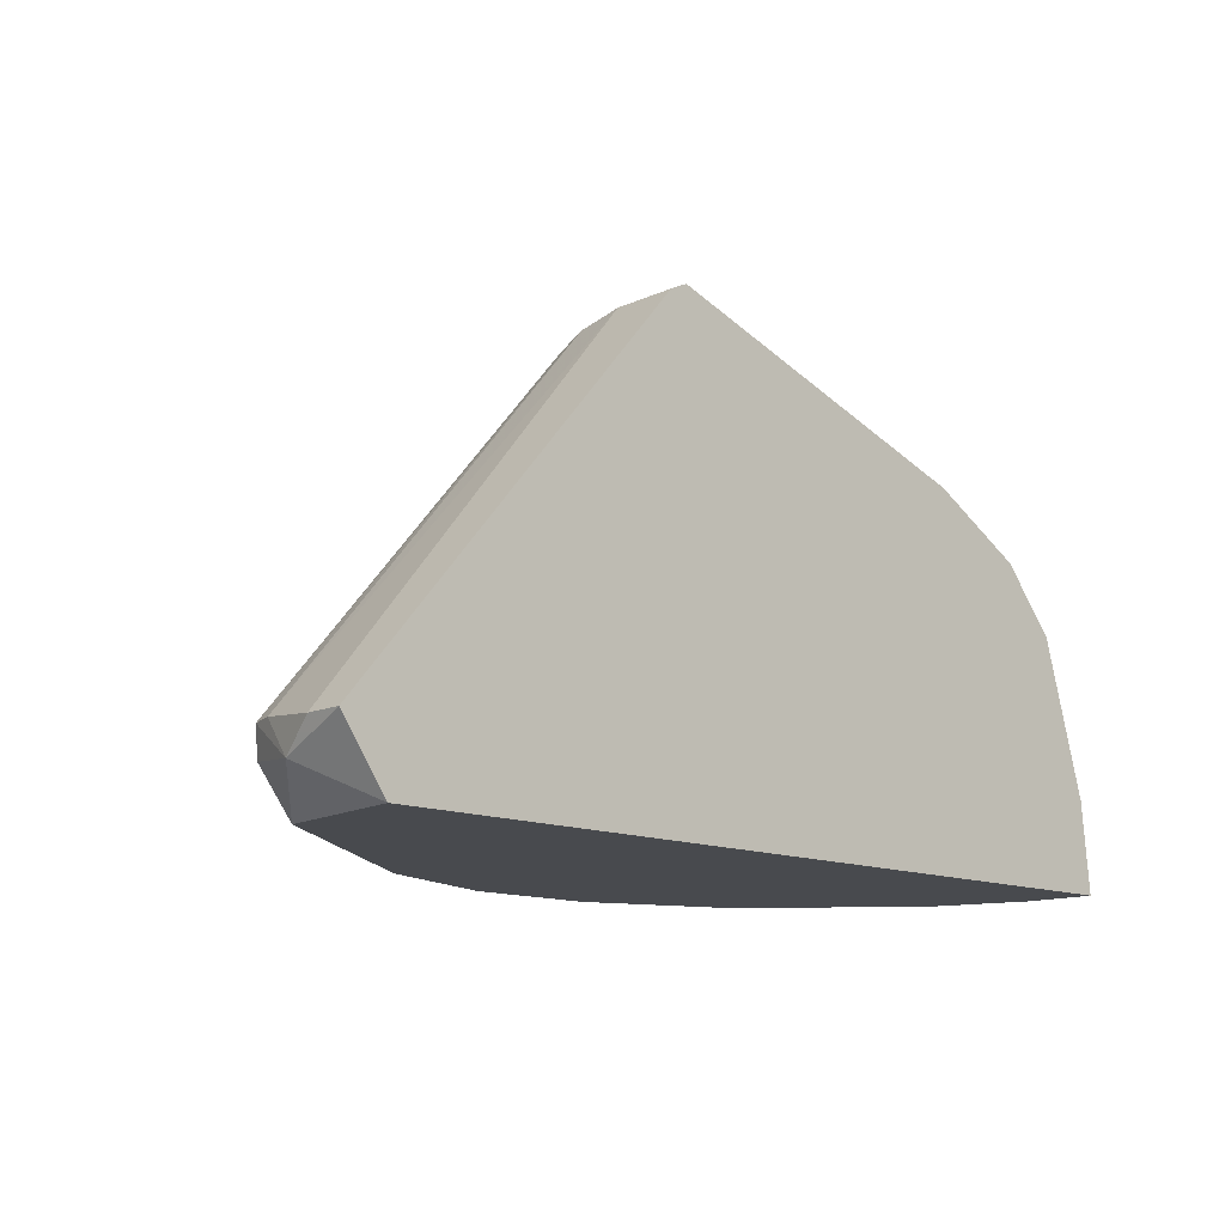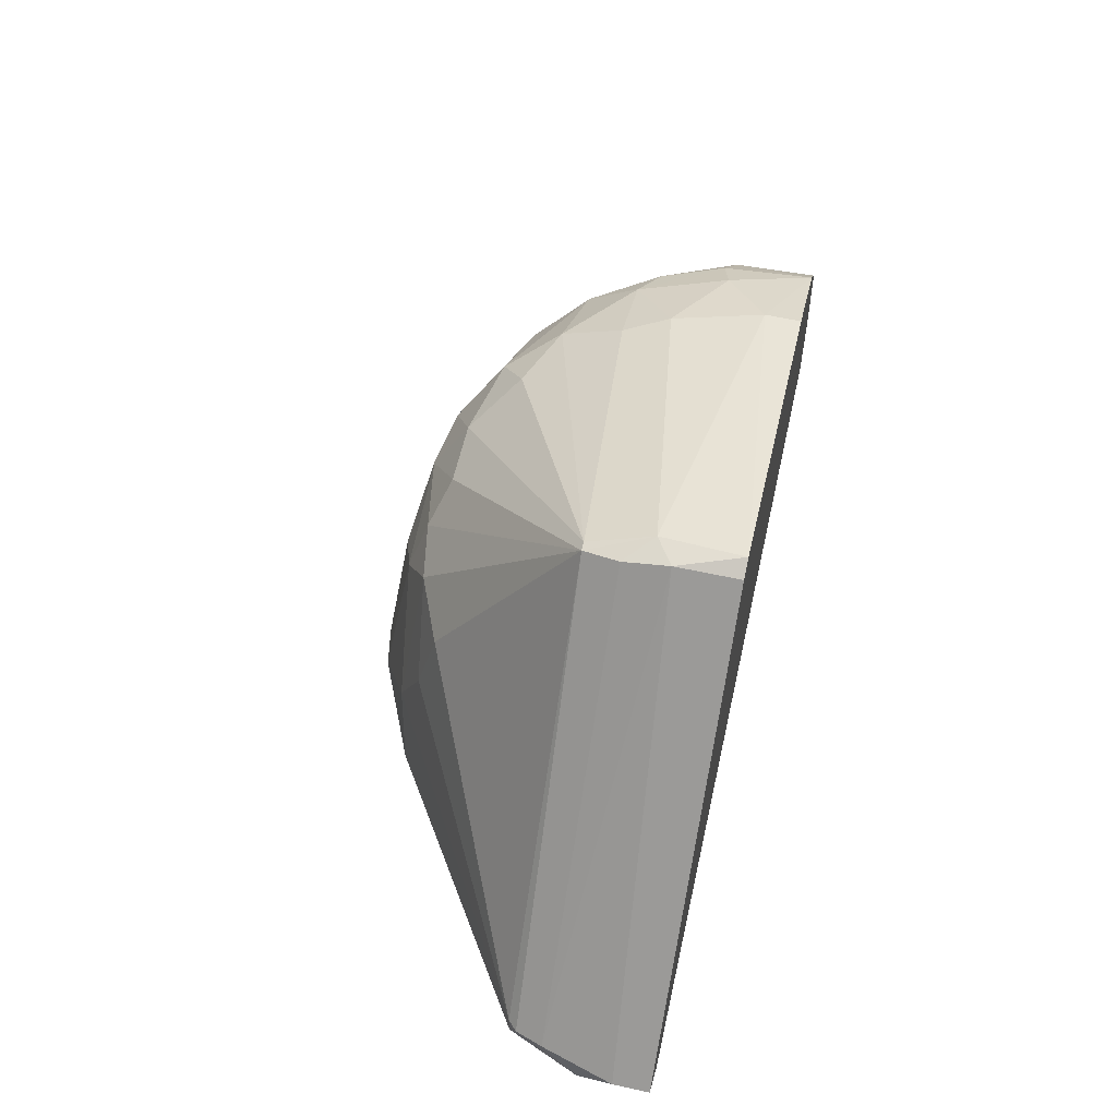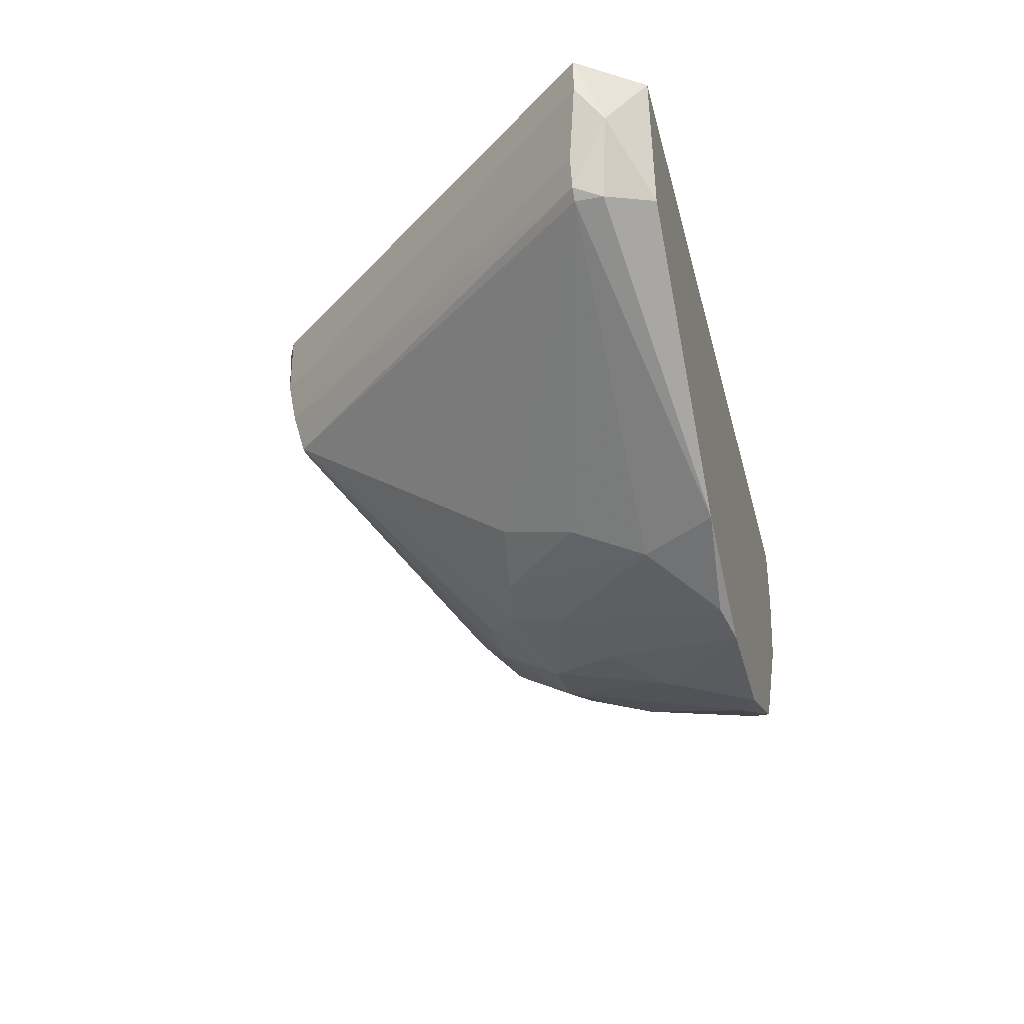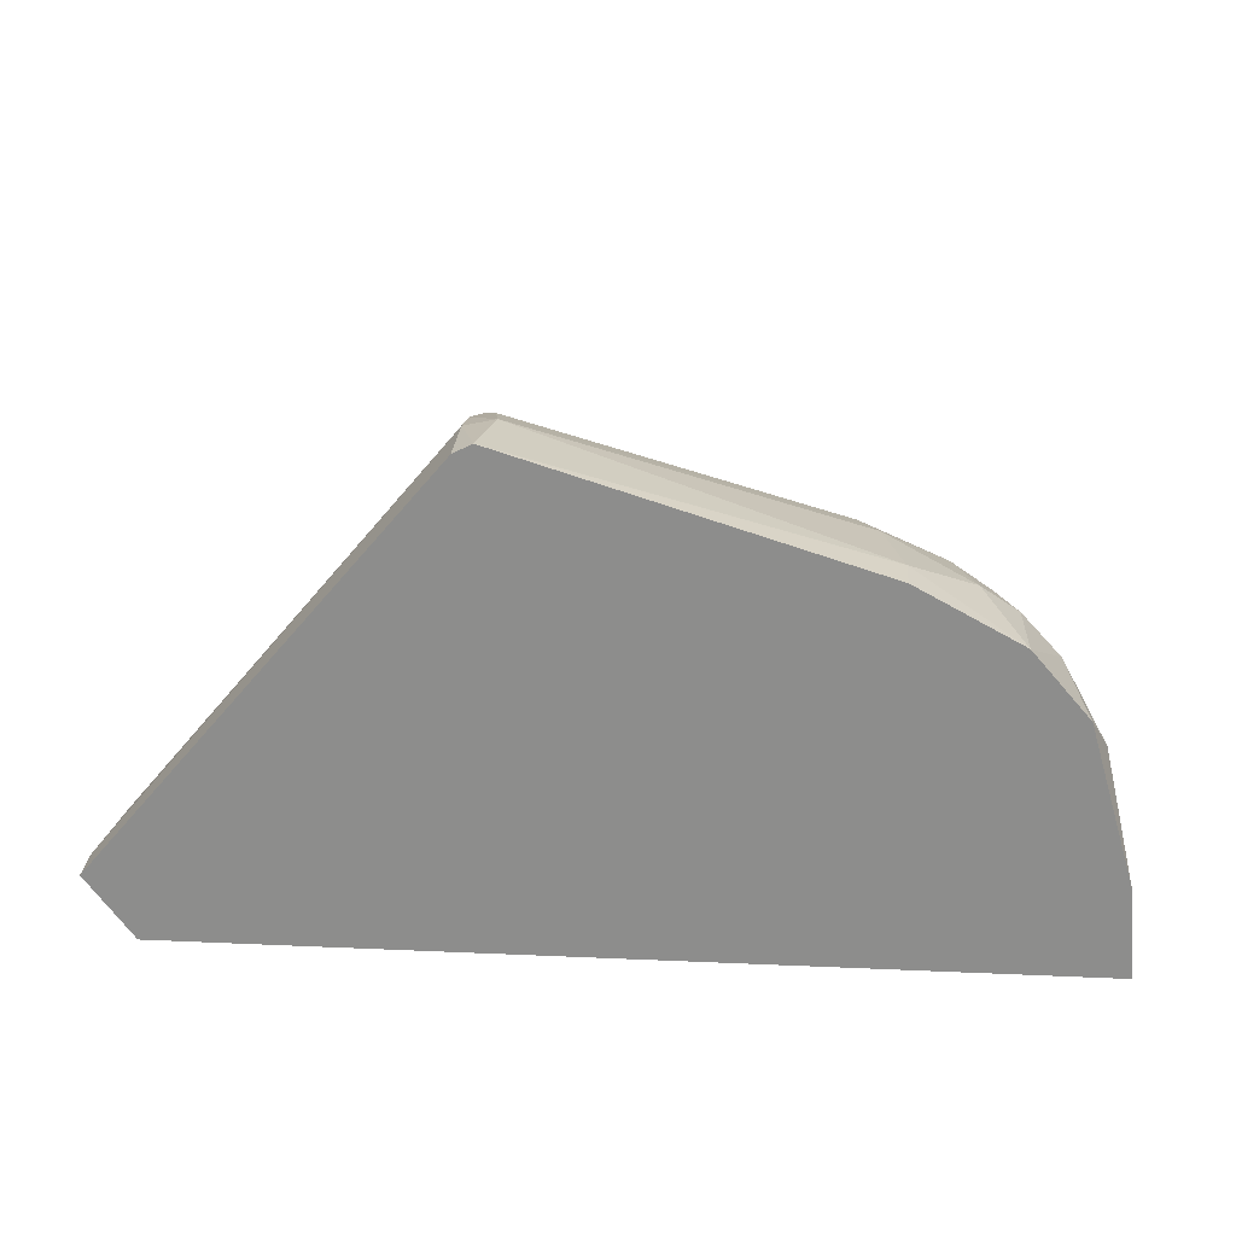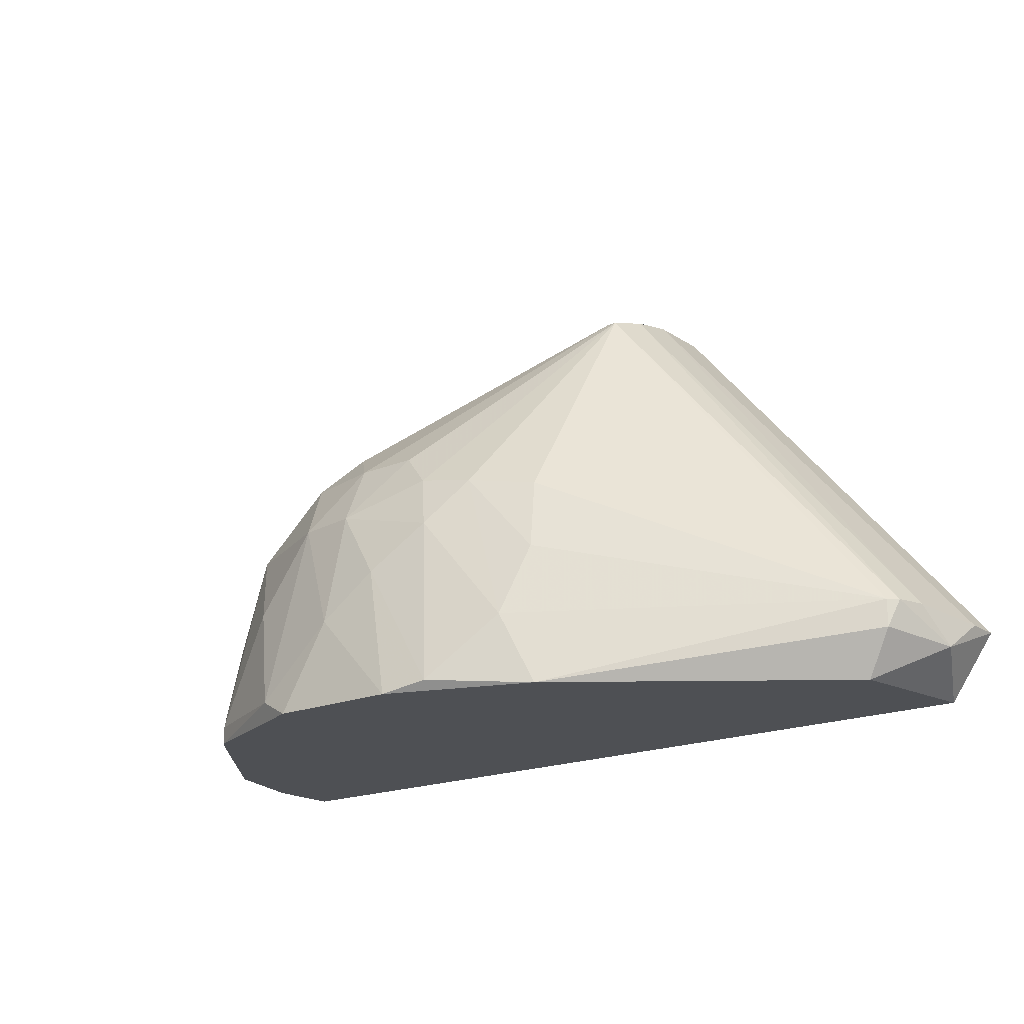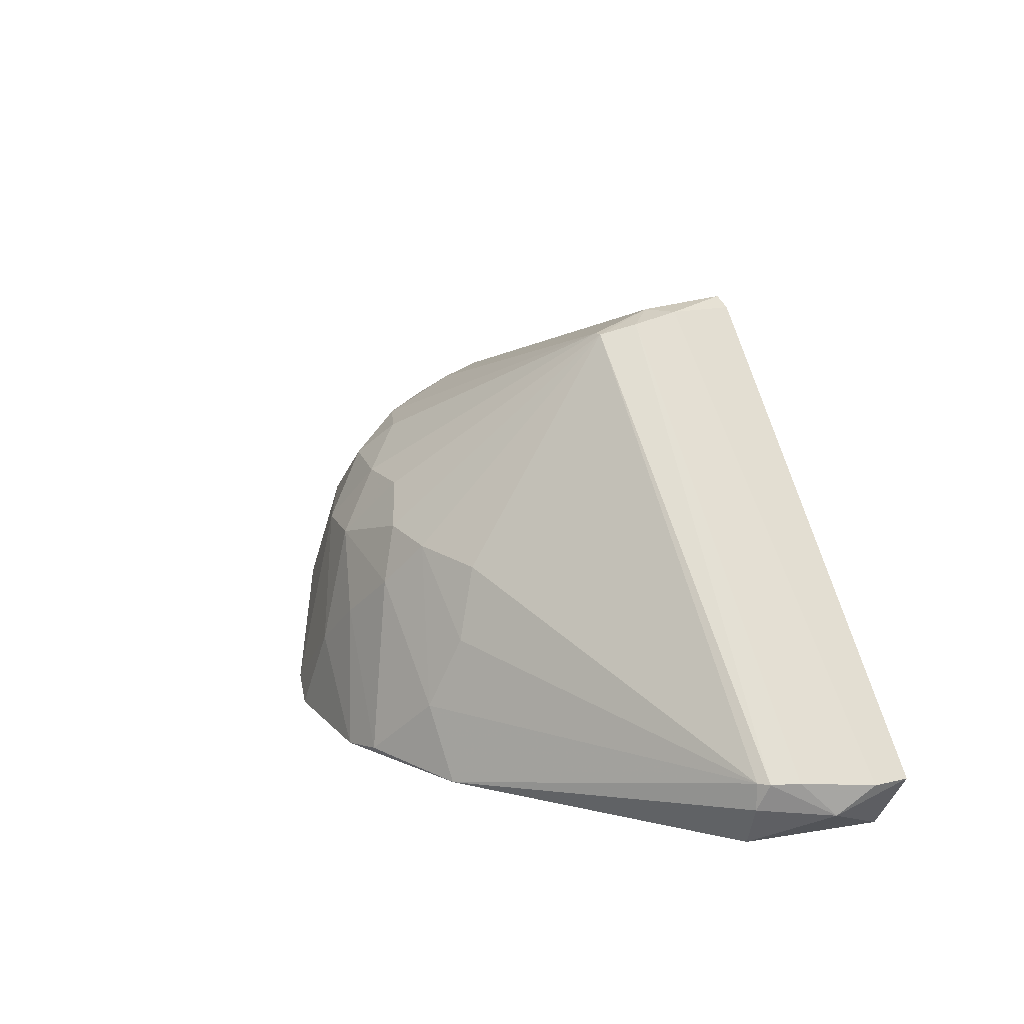
<metadata>
{"format":"obj","ext":"obj","renderer":"f3d","projection":"perspective","resolution":1024,"background":"white","views":[{"elev":-13.1,"azim":135.6,"up":"+Z"},{"elev":59.2,"azim":102.7,"up":"+Z"},{"elev":-34.4,"azim":103.9,"up":"+Y"},{"elev":25.0,"azim":-175.9,"up":"+Z"},{"elev":-18.8,"azim":38.7,"up":"+Z"},{"elev":15.7,"azim":63.3,"up":"+Z"}]}
</metadata>
<code>
v -0.02029 -0.01663 -0.01683
v -0.02029 -0.04464 -0.04728
v 0.06986 -0.009321 -0.05947
v 0.06865 -0.01419 -0.05459
v 0.07109 0.000432 -0.05581
v 0.07109 -0.004447 -0.05581
v -0.003233 -0.04952 -0.05216
v -0.003233 -0.04587 -0.03632
v -0.004449 -0.04099 -0.0278
v -0.04099 -0.01054 -0.02902
v -0.04099 -0.02394 -0.03997
v -0.04221 -0.03002 -0.0619
v -0.02882 -0.02272 -0.02292
v 0.06255 -0.01785 -0.06434
v -0.05075 0.000432 -0.06434
v -0.05075 -0.009316 -0.06434
v -0.01176 -0.04464 -0.03632
v -0.04952 0.000432 -0.05216
v -0.01054 -0.0349 -0.02292
v -0.03613 -0.01175 -0.02414
v -0.03613 -0.03367 -0.0485
v -0.03613 0.000432 -0.02292
v -0.01785 -0.02272 -0.01805
v -0.01907 -0.03125 -0.02292
v -0.04344 -0.01419 -0.0351
v -0.04344 0.000432 -0.03145
v 0.008956 -0.05074 -0.06434
v 0.008956 -0.04343 -0.03266
v 0.02235 -0.01054 -0.002207
v -0.01541 -0.03855 -0.0278
v 0.02357 -0.04464 -0.05459
v 0.02357 -0.01907 -0.004644
v 0.02357 0.000432 -0.000985
v 0.06499 0.000432 -0.06434
v 0.02601 -0.01419 -0.003423
v 0.02601 -0.04099 -0.04485
v 0.02601 0.000432 -0.002207
v 0.02601 -0.008103 -0.002207
v 0.0248 -0.01907 -0.004644
v 0.0248 -0.03855 -0.0351
v -0.02272 0.000432 -0.01561
v -0.02272 -0.004442 -0.01561
v 0.01625 -0.04221 -0.03387
v 0.01504 -0.04952 -0.06312
v 0.06743 -0.01785 -0.05459
v -0.04587 -0.003224 -0.03632
v -0.04709 -0.01663 -0.05216
v -0.04709 -0.0215 -0.06434
v -0.04709 -0.009316 -0.04363
v -0.009327 -0.05074 -0.06434
v 0.00409 -0.0483 -0.04606
v 0.00409 -0.04099 -0.0278
v -0.03003 -0.04221 -0.06434
v -0.03003 -0.04221 -0.0619
v -0.03125 -0.01054 -0.02049
v -0.03125 -0.03002 -0.03023
v 0.01139 -0.04586 -0.03996
v -0.02759 -0.03734 -0.03632
v -0.01419 -0.04952 -0.0619
v -0.03734 -0.02759 -0.03632
v 0.0662 -0.01907 -0.05459
v 0.0662 -0.01907 -0.05825
v 0.02844 -0.04343 -0.06434
v -0.03368 -0.02029 -0.02536
f 45 3 4
f 15 16 18
f 26 15 18
f 46 26 18
f 6 38 4
f 3 6 4
f 25 11 60
f 38 35 4
f 12 53 54
f 53 59 54
f 2 58 54
f 59 2 54
f 35 45 4
f 43 31 36
f 56 64 60
f 31 61 36
f 61 40 36
f 9 8 52
f 8 28 52
f 39 9 52
f 28 39 52
f 31 57 44
f 63 31 44
f 27 63 44
f 11 21 60
f 21 58 60
f 58 56 60
f 58 21 54
f 40 43 36
f 21 12 54
f 23 24 32
f 16 47 49
f 22 26 10
f 20 22 10
f 64 20 10
f 46 25 10
f 25 64 10
f 44 57 51
f 27 44 51
f 57 8 51
f 8 7 51
f 7 27 51
f 13 1 55
f 20 13 55
f 22 20 55
f 42 22 55
f 29 23 32
f 19 9 32
f 24 19 32
f 39 29 32
f 9 39 32
f 24 23 13
f 23 1 13
f 20 64 13
f 56 24 13
f 64 56 13
f 46 18 49
f 18 16 49
f 47 25 49
f 25 46 49
f 64 25 60
f 1 42 55
f 29 39 35
f 9 17 8
f 17 7 8
f 22 15 26
f 11 12 21
f 30 24 56
f 58 30 56
f 5 38 6
f 31 63 61
f 39 40 61
f 45 39 61
f 11 25 47
f 59 17 2
f 17 58 2
f 57 28 8
f 42 1 29
f 38 33 29
f 30 17 9
f 59 7 17
f 30 58 17
f 63 34 14
f 34 33 5
f 33 15 22
f 16 63 53
f 16 34 63
f 15 33 34
f 16 15 34
f 26 46 10
f 38 29 35
f 33 42 29
f 24 30 19
f 53 63 27
f 34 5 3
f 39 45 35
f 30 9 19
f 59 53 50
f 7 59 50
f 53 27 50
f 3 45 62
f 14 3 62
f 61 63 62
f 45 61 62
f 63 14 62
f 57 31 43
f 28 57 43
f 40 39 43
f 39 28 43
f 27 7 50
f 22 42 41
f 33 22 41
f 42 33 41
f 5 6 3
f 29 1 23
f 14 34 3
f 33 38 37
f 5 33 37
f 38 5 37
f 16 53 48
f 12 11 48
f 53 12 48
f 47 16 48
f 11 47 48

</code>
